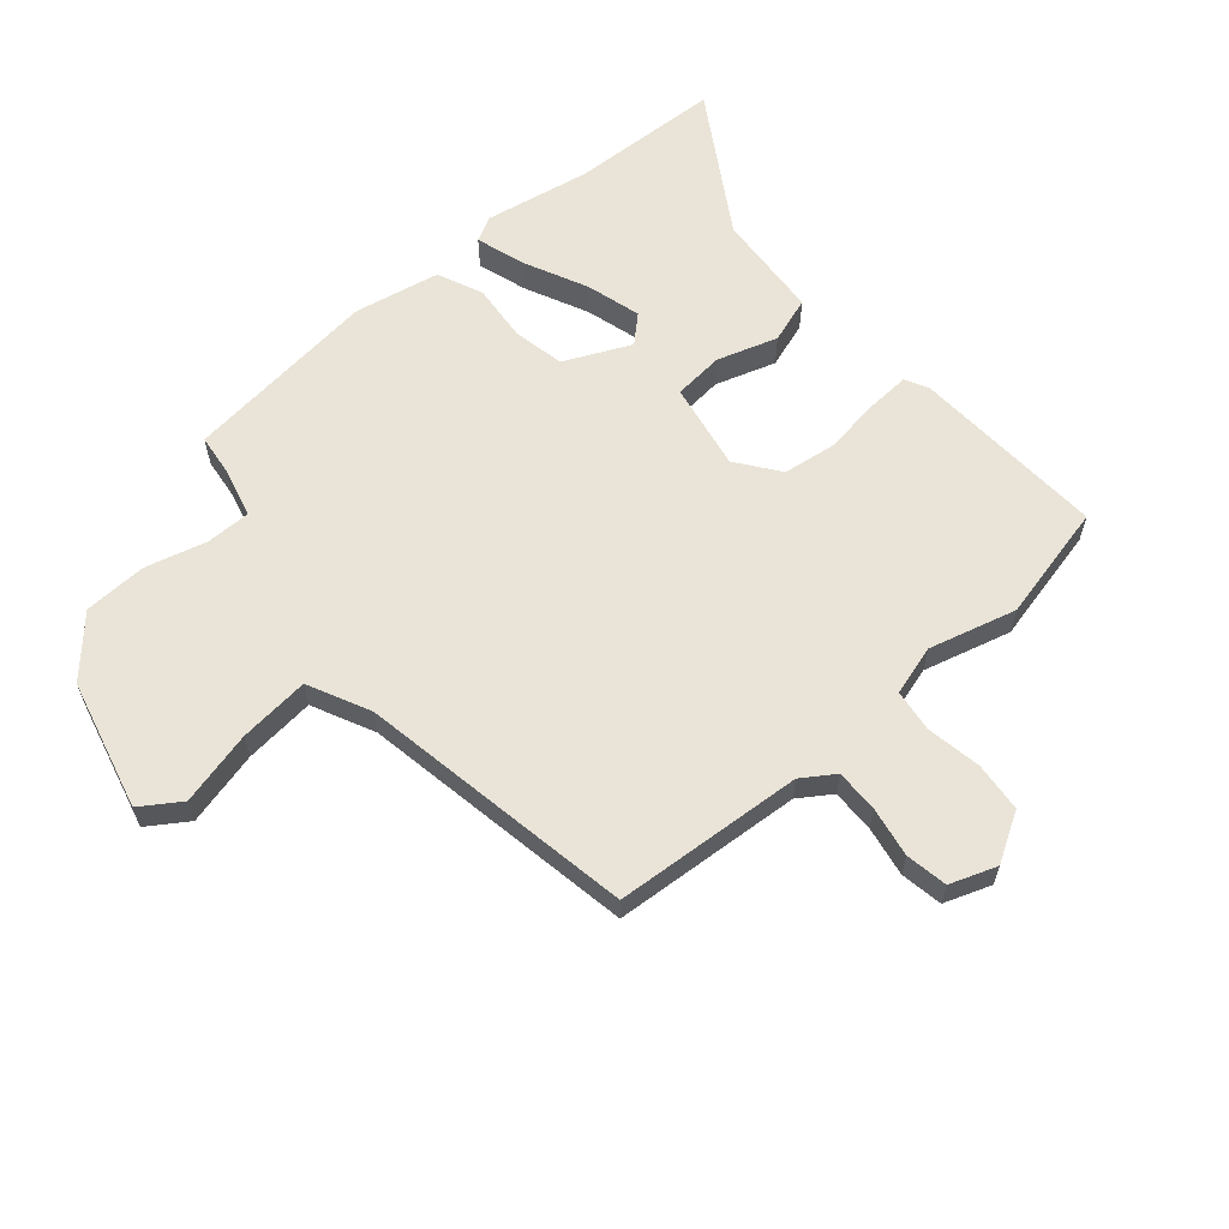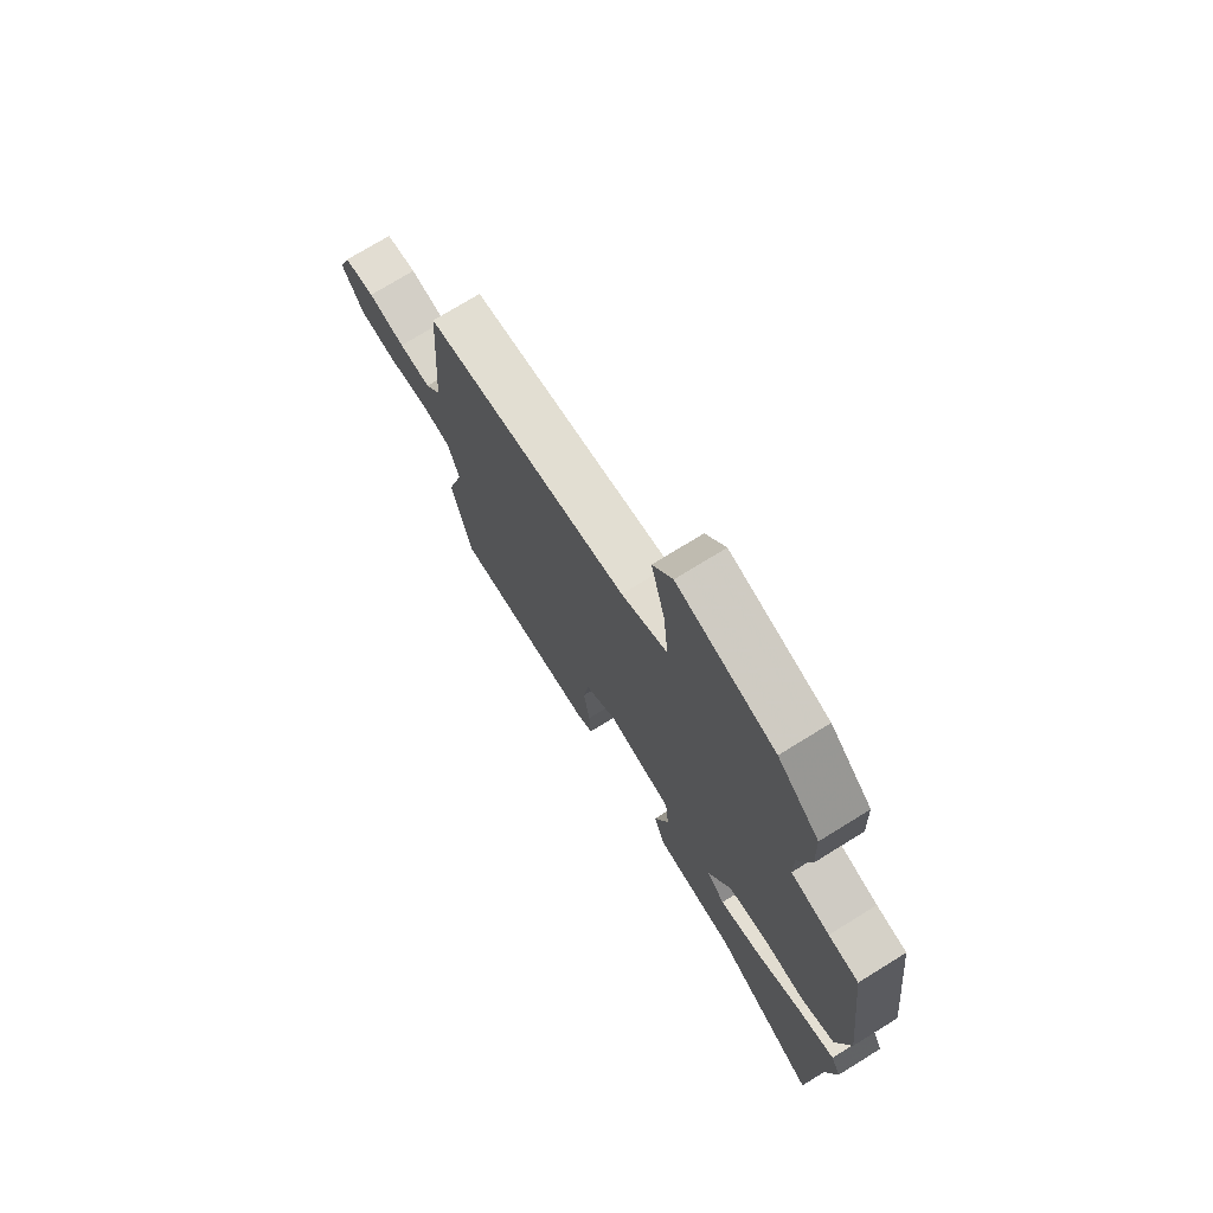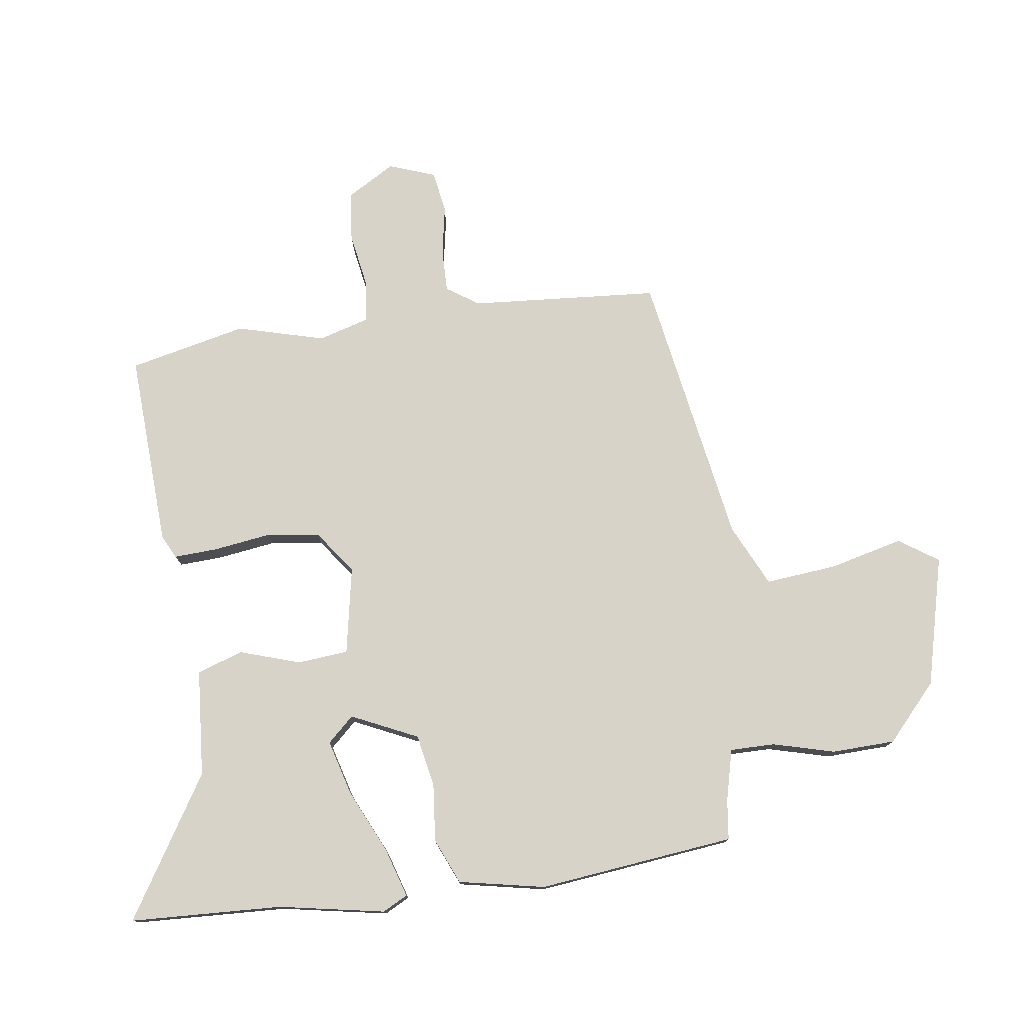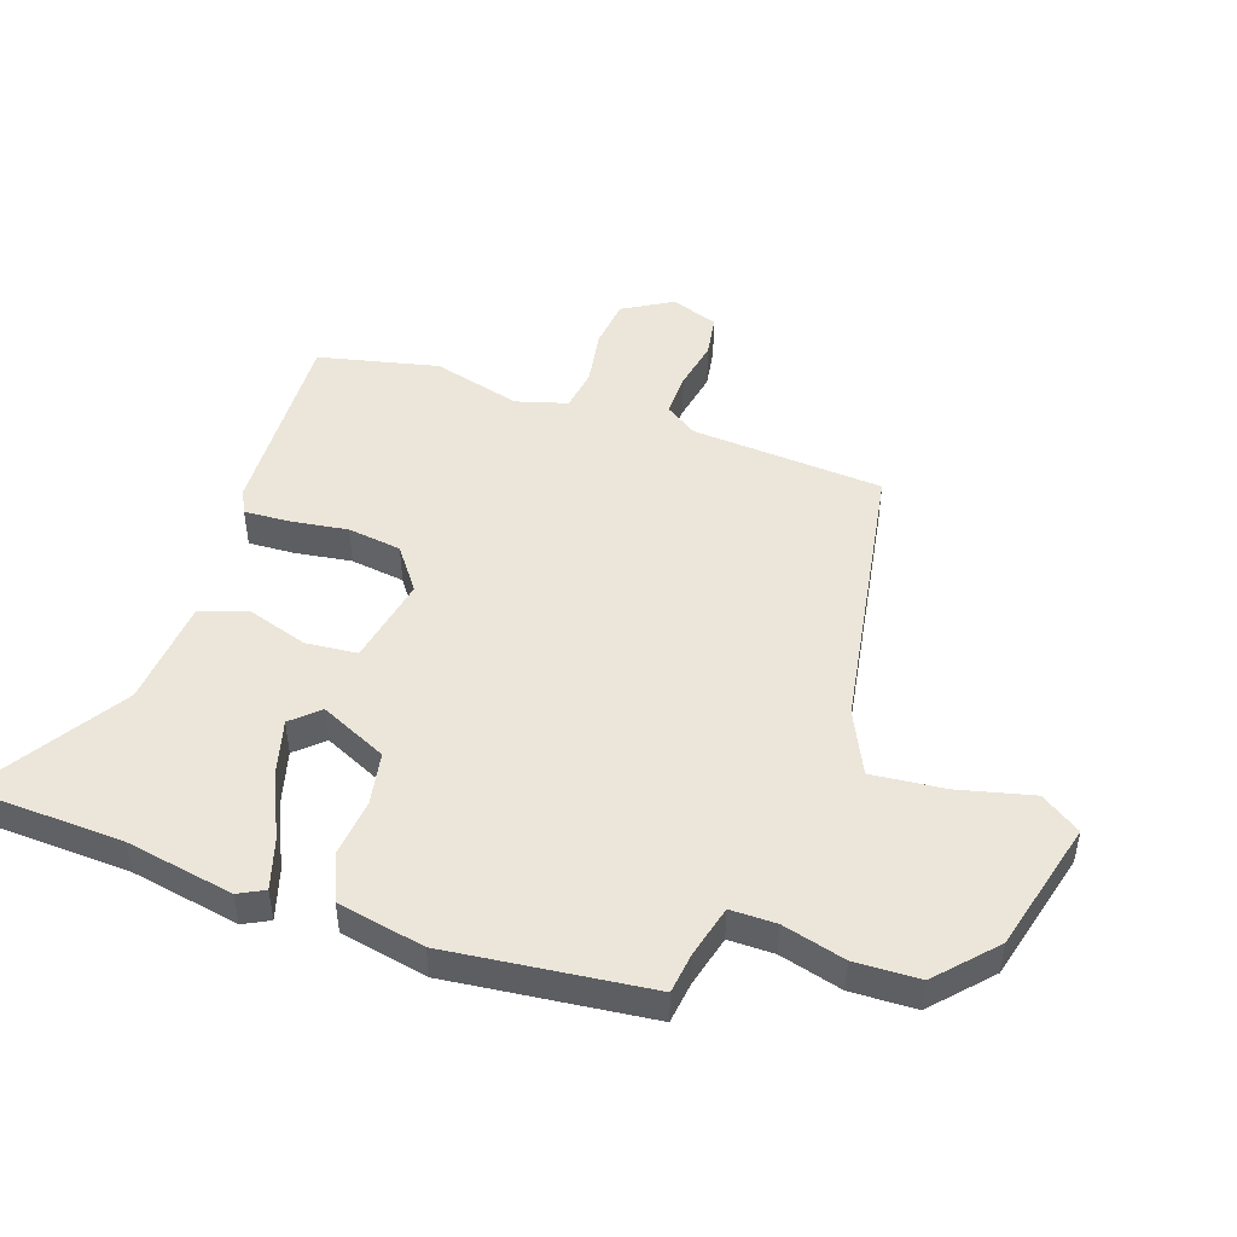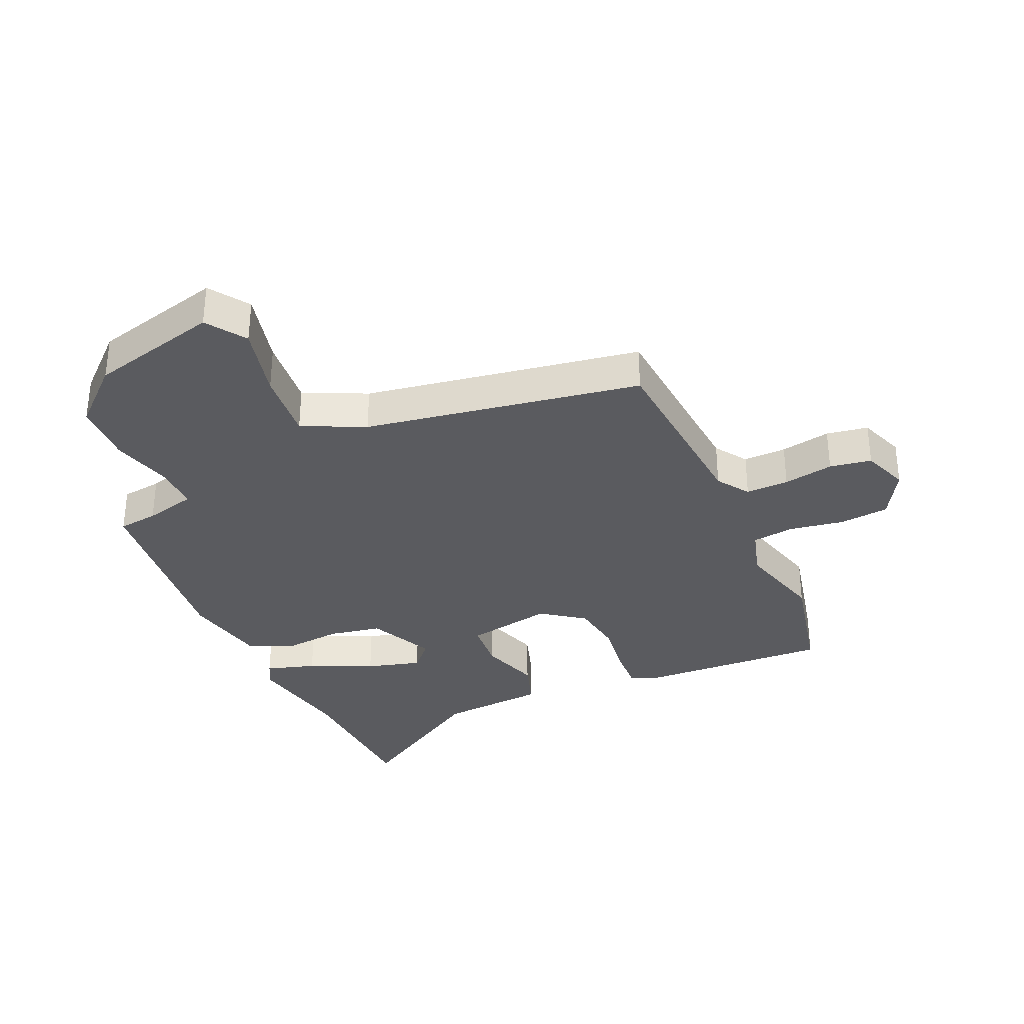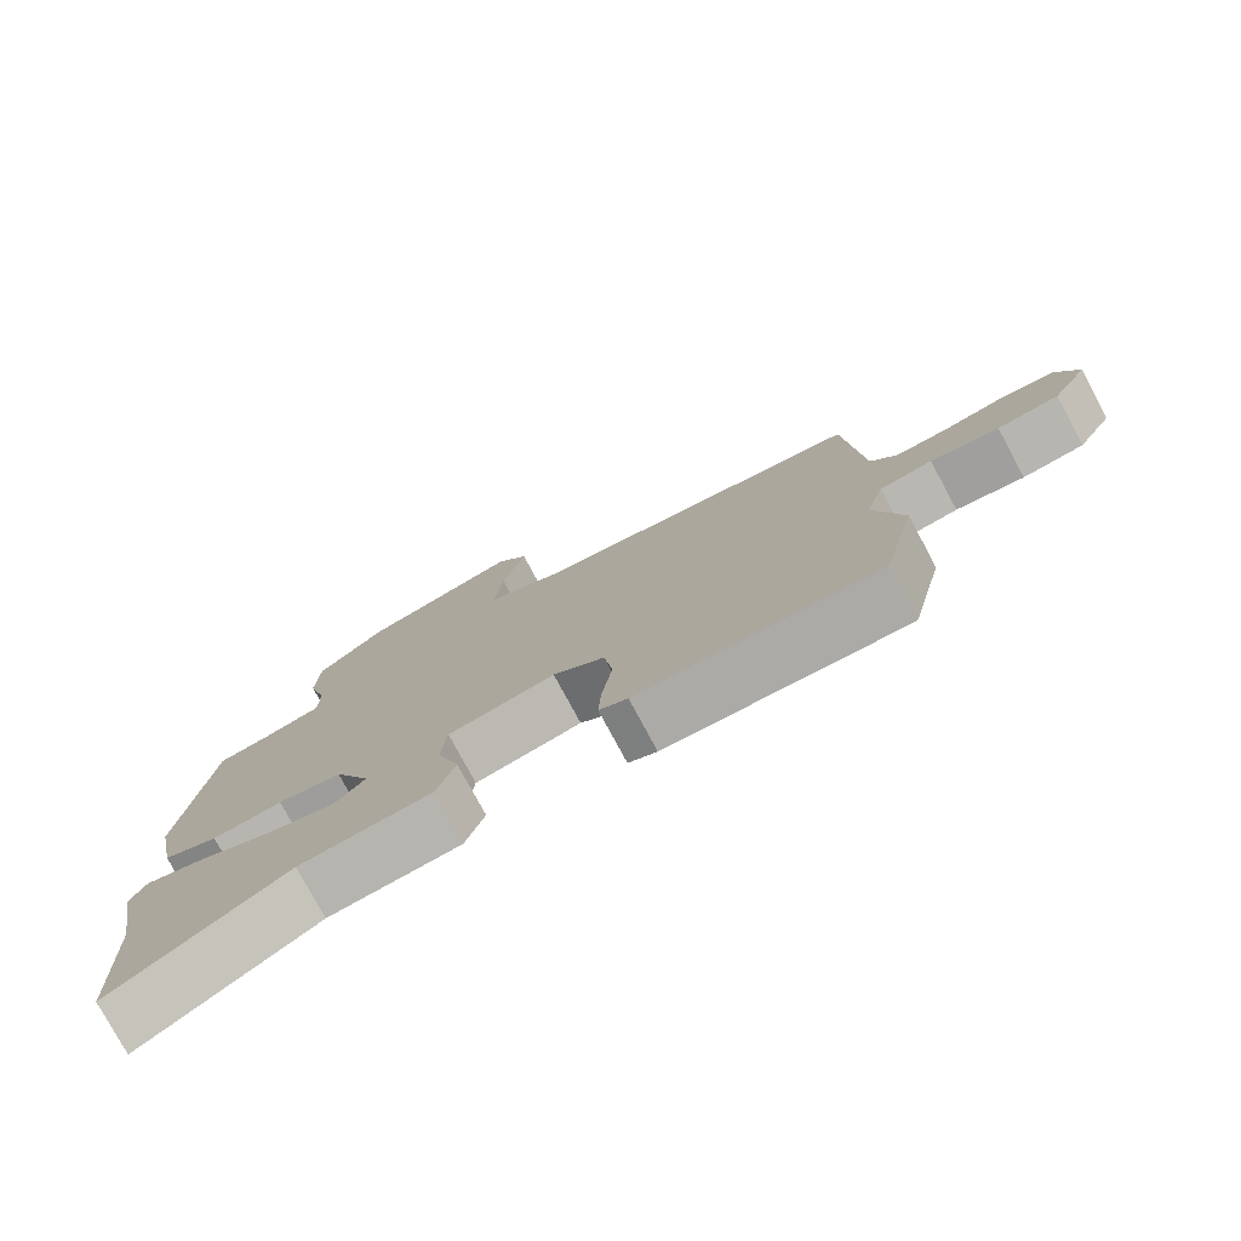
<metadata>
{"format":"obj","ext":"obj","renderer":"f3d","projection":"perspective","resolution":1024,"background":"white","views":[{"elev":61.2,"azim":49.4,"up":"+Y"},{"elev":73.8,"azim":-121.7,"up":"+Z"},{"elev":76.8,"azim":-97.6,"up":"+Y"},{"elev":47.4,"azim":-70.7,"up":"+Y"},{"elev":-33.3,"azim":24.4,"up":"+Y"},{"elev":-78.0,"azim":28.3,"up":"+Z"}]}
</metadata>
<code>
v -0.496 0.07 -0.599
v -0.506 0.07 -0.345
v -0.538 0.07 -0.167
v -0.516 0.07 -0.125
v -0.433 0.07 -0.151
v -0.327 0.07 -0.201
v -0.235 0.07 -0.227
v -0.194 0.07 -0.183
v -0.245 0.07 -0.072
v -0.333 0.07 -0.055
v -0.429 0.07 -0.064
v -0.505 0.07 -0.031
v -0.533 0.07 0.113
v -0.494 0.07 0.443
v -0.427 0.07 0.451
v -0.341 0.07 0.472
v -0.341 0.07 0.547
v -0.368 0.07 0.65
v -0.364 0.07 0.756
v -0.271 0.07 0.84
v -0.053 0.07 0.894
v -0.009 0.07 0.828
v -0.04 0.07 0.704
v -0.052 0.07 0.585
v 0.052 0.07 0.535
v 0.514 0.07 0.454
v 0.536 0.07 0.137
v 0.572 0.07 0.083
v 0.644 0.07 0.084
v 0.728 0.07 0.099
v 0.798 0.07 0.087
v 0.826 0.07 0.009
v 0.778 0.07 -0.072
v 0.695 0.07 -0.08
v 0.603 0.07 -0.064
v 0.532 0.07 -0.073
v 0.507 0.07 -0.157
v 0.546 0.07 -0.304
v 0.5 0.07 -0.501
v 0.173 0.07 -0.483
v 0.134 0.07 -0.463
v 0.138 0.07 -0.39
v 0.152 0.07 -0.294
v 0.14 0.07 -0.205
v 0.069 0.07 -0.152
v -0.078 0.07 -0.179
v -0.086 0.07 -0.264
v -0.054 0.07 -0.365
v -0.08 0.07 -0.442
v -0.26 0.07 -0.455
v -0.496 0 -0.599
v -0.506 0 -0.345
v -0.538 0 -0.167
v -0.516 0 -0.125
v -0.433 0 -0.151
v -0.327 0 -0.201
v -0.235 0 -0.227
v -0.194 0 -0.183
v -0.245 0 -0.072
v -0.333 0 -0.055
v -0.429 0 -0.064
v -0.505 0 -0.031
v -0.533 0 0.113
v -0.494 0 0.443
v -0.427 0 0.451
v -0.341 0 0.472
v -0.341 0 0.547
v -0.368 0 0.65
v -0.364 0 0.756
v -0.271 0 0.84
v -0.053 0 0.894
v -0.009 0 0.828
v -0.04 0 0.704
v -0.052 0 0.585
v 0.052 0 0.535
v 0.514 0 0.454
v 0.536 0 0.137
v 0.572 0 0.083
v 0.644 0 0.084
v 0.728 0 0.099
v 0.798 0 0.087
v 0.826 0 0.009
v 0.778 0 -0.072
v 0.695 0 -0.08
v 0.603 0 -0.064
v 0.532 0 -0.073
v 0.507 0 -0.157
v 0.546 0 -0.304
v 0.5 0 -0.501
v 0.173 0 -0.483
v 0.134 0 -0.463
v 0.138 0 -0.39
v 0.152 0 -0.294
v 0.14 0 -0.205
v 0.069 0 -0.152
v -0.078 0 -0.179
v -0.086 0 -0.264
v -0.054 0 -0.365
v -0.08 0 -0.442
v -0.26 0 -0.455
f 47 48 49 50
f 46 47 50 1
f 40 41 42 43
f 38 39 40 43
f 37 38 43 44
f 36 37 44 45
f 32 33 34 35
f 32 35 36
f 29 30 31 32
f 28 29 32 36
f 27 28 36 45
f 25 26 27 45
f 20 21 22 23
f 20 23 24
f 17 18 19 20
f 16 17 20 24
f 12 13 14 15
f 10 11 12 15
f 9 10 15 16
f 8 9 16 24
f 3 4 5 6
f 2 3 6 7
f 46 1 2 7
f 24 25 45 46
f 8 24 46
f 7 8 46
f 100 99 98 97
f 51 100 97 96
f 93 92 91 90
f 93 90 89 88
f 94 93 88 87
f 95 94 87 86
f 85 84 83 82
f 86 85 82
f 82 81 80 79
f 86 82 79 78
f 95 86 78 77
f 95 77 76 75
f 73 72 71 70
f 74 73 70
f 70 69 68 67
f 74 70 67 66
f 65 64 63 62
f 65 62 61 60
f 66 65 60 59
f 74 66 59 58
f 56 55 54 53
f 57 56 53 52
f 57 52 51 96
f 96 95 75 74
f 96 74 58
f 96 58 57
f 1 51 52 2
f 2 52 53 3
f 3 53 54 4
f 4 54 55 5
f 5 55 56 6
f 6 56 57 7
f 7 57 58 8
f 8 58 59 9
f 9 59 60 10
f 10 60 61 11
f 11 61 62 12
f 12 62 63 13
f 13 63 64 14
f 14 64 65 15
f 15 65 66 16
f 16 66 67 17
f 17 67 68 18
f 18 68 69 19
f 19 69 70 20
f 20 70 71 21
f 21 71 72 22
f 22 72 73 23
f 23 73 74 24
f 24 74 75 25
f 25 75 76 26
f 26 76 77 27
f 27 77 78 28
f 28 78 79 29
f 29 79 80 30
f 30 80 81 31
f 31 81 82 32
f 32 82 83 33
f 33 83 84 34
f 34 84 85 35
f 35 85 86 36
f 36 86 87 37
f 37 87 88 38
f 38 88 89 39
f 39 89 90 40
f 40 90 91 41
f 41 91 92 42
f 42 92 93 43
f 43 93 94 44
f 44 94 95 45
f 45 95 96 46
f 46 96 97 47
f 47 97 98 48
f 48 98 99 49
f 49 99 100 50
f 50 100 51 1

</code>
